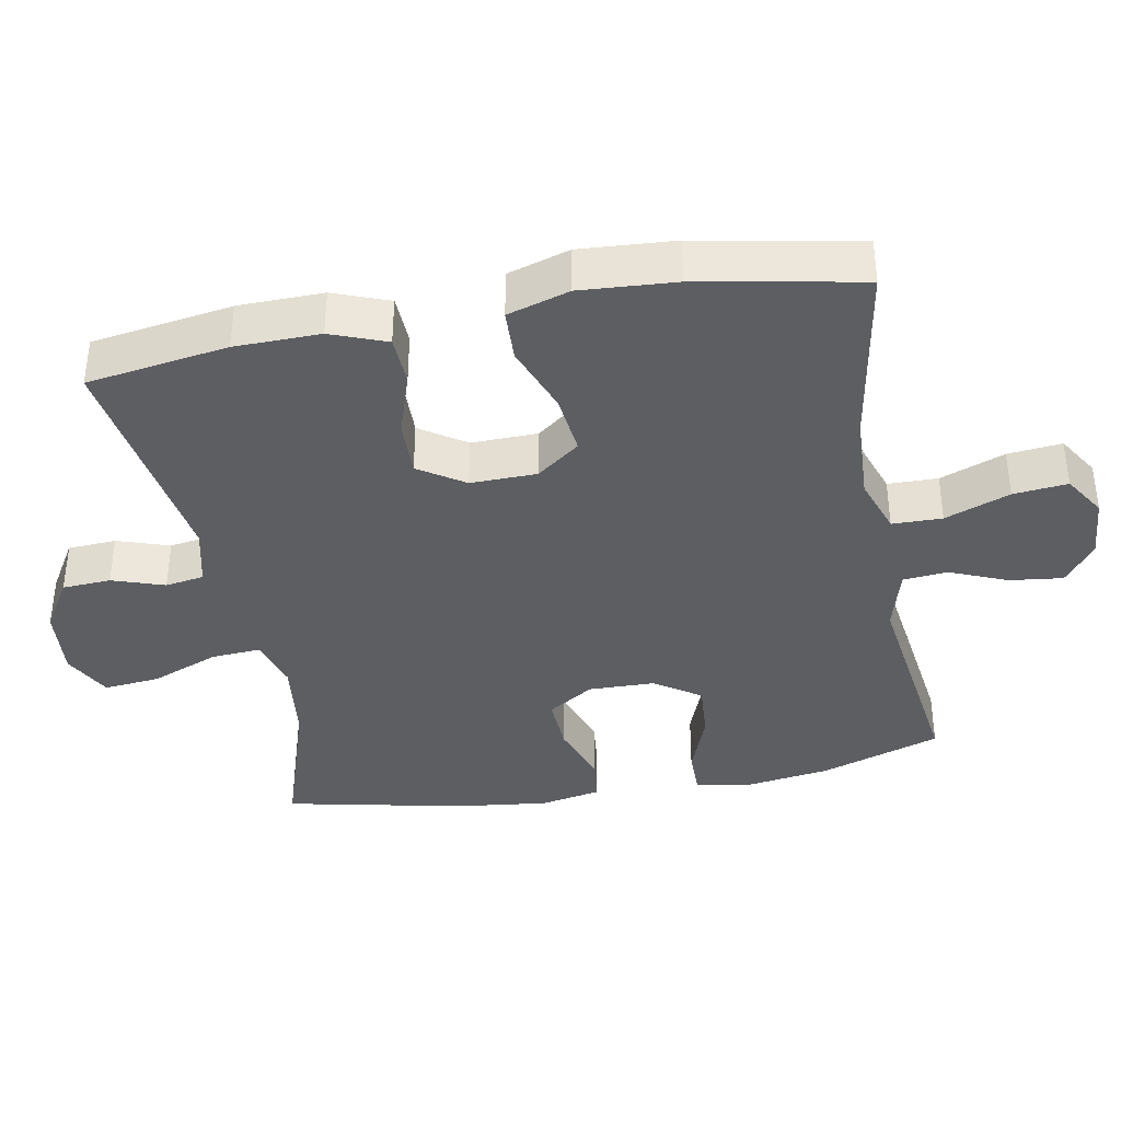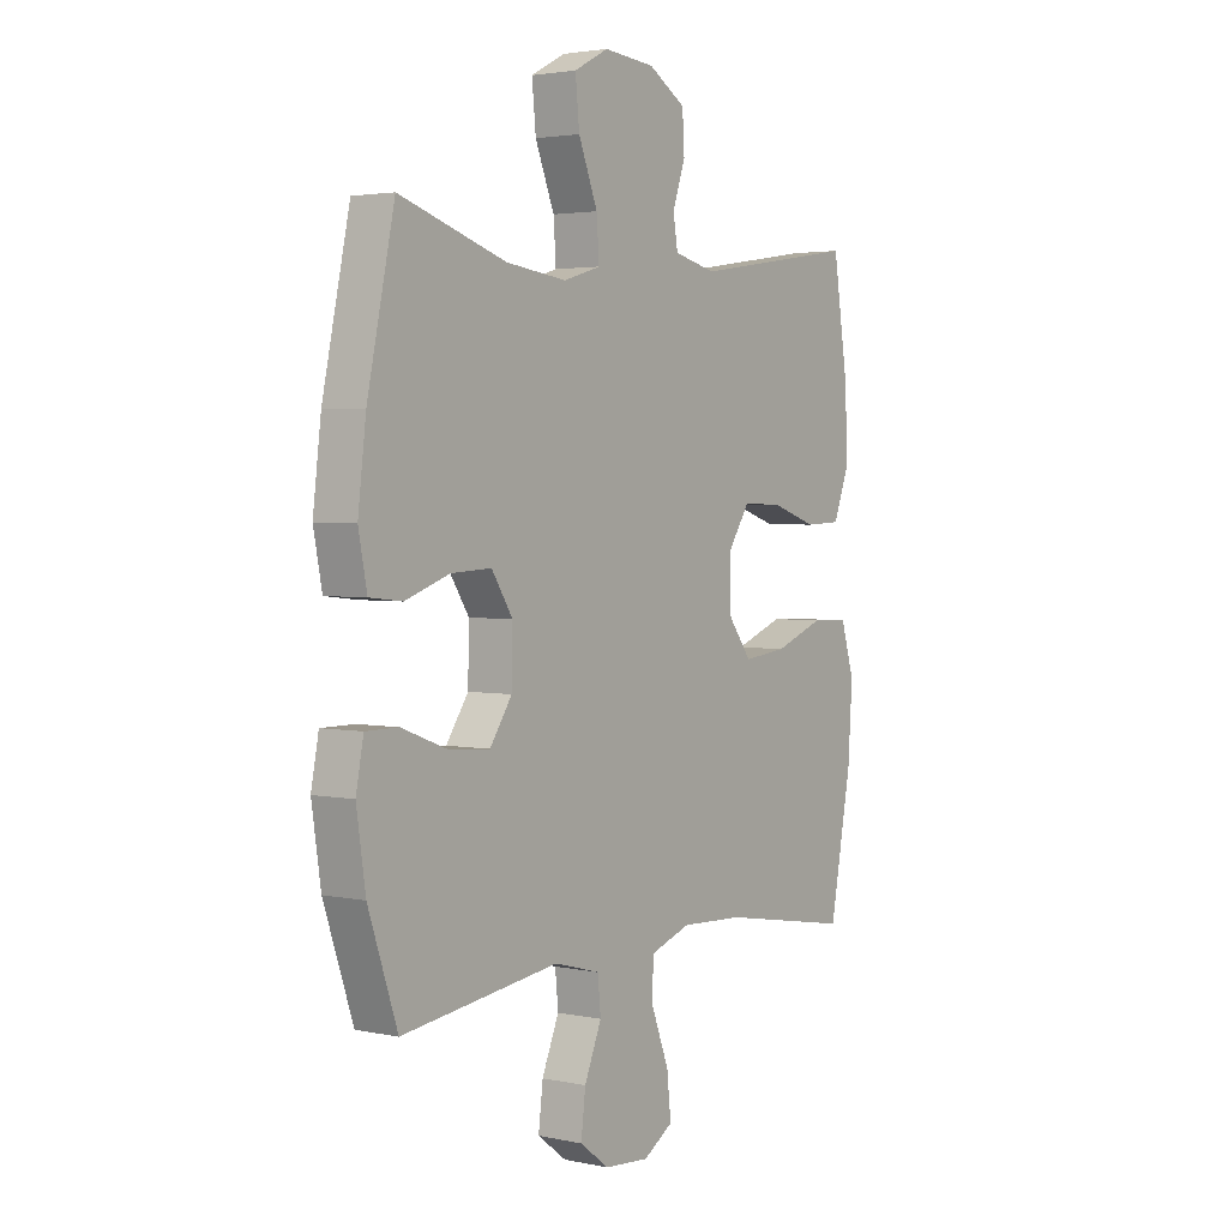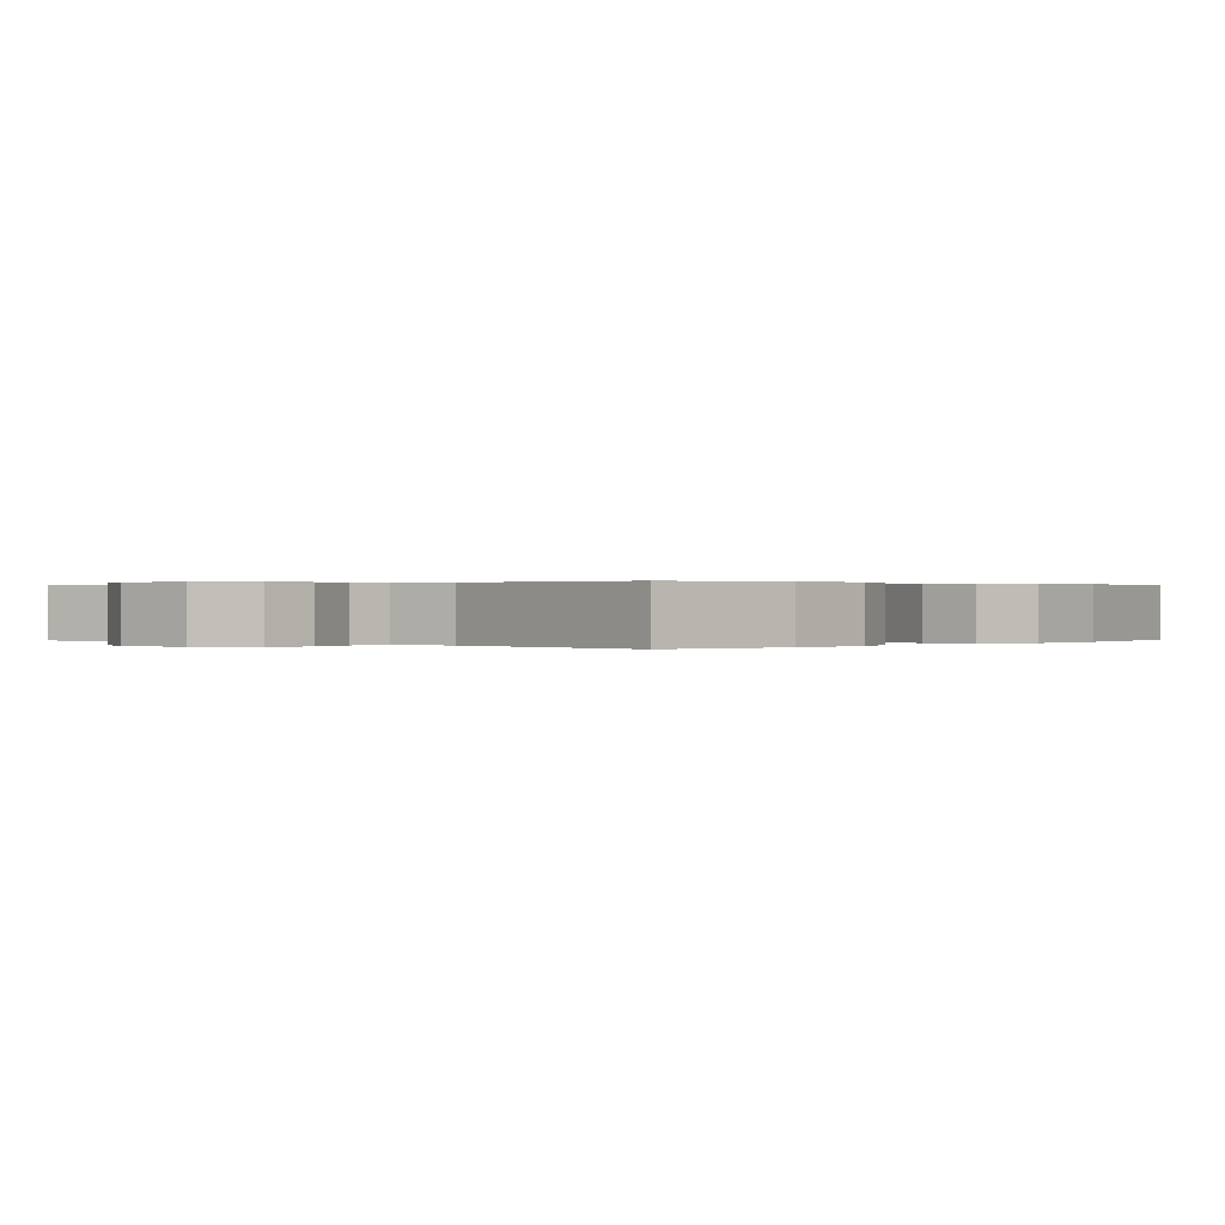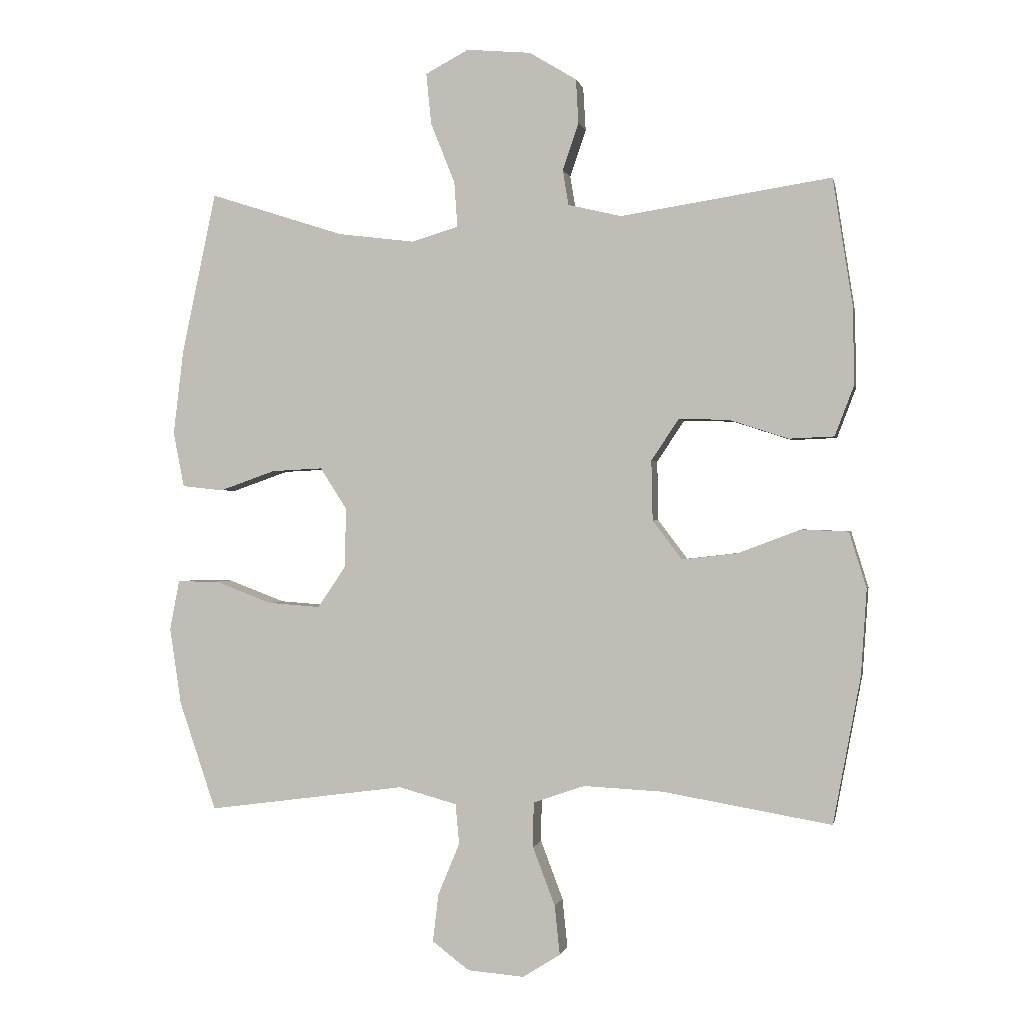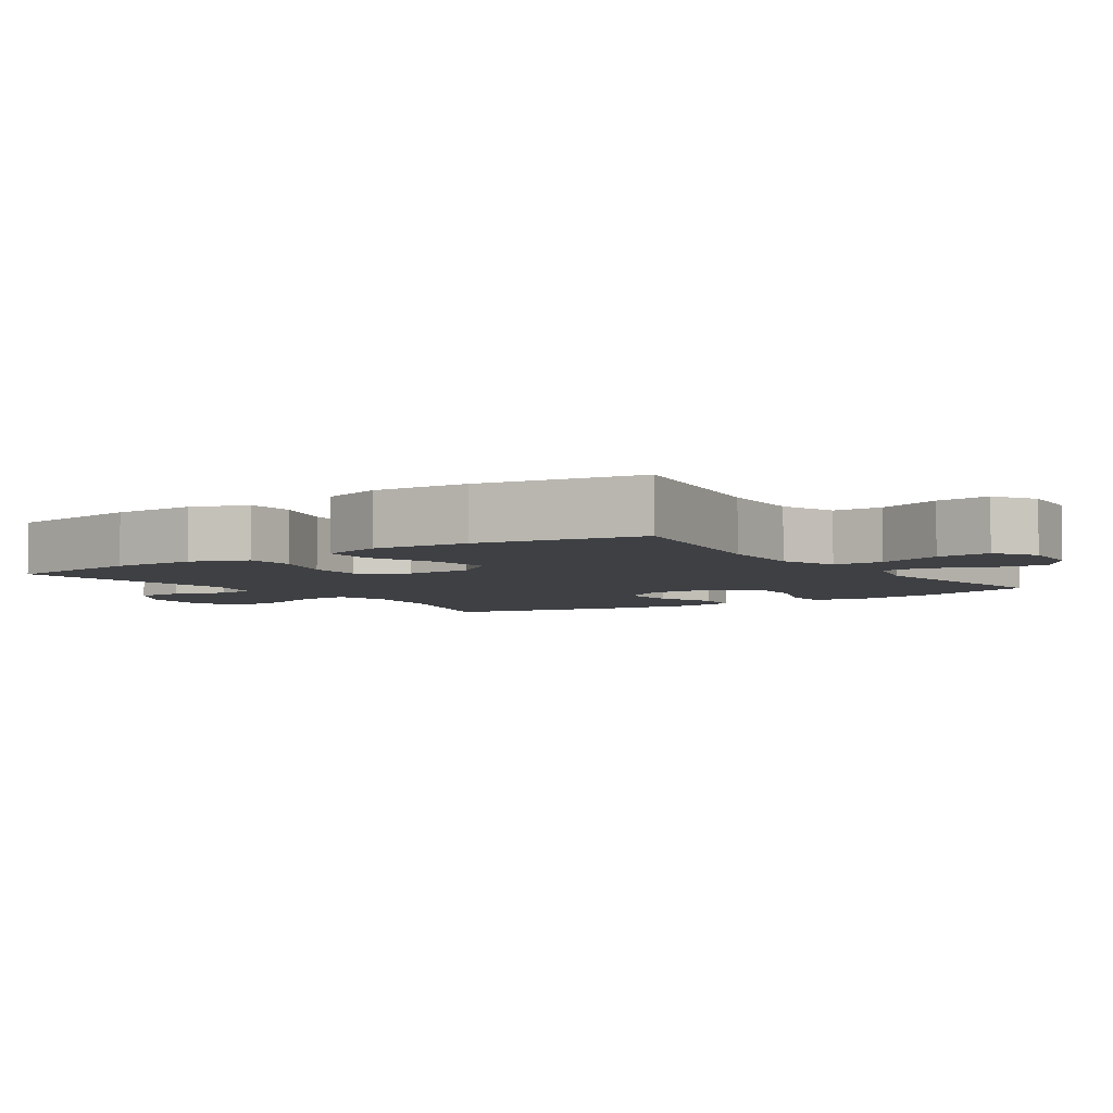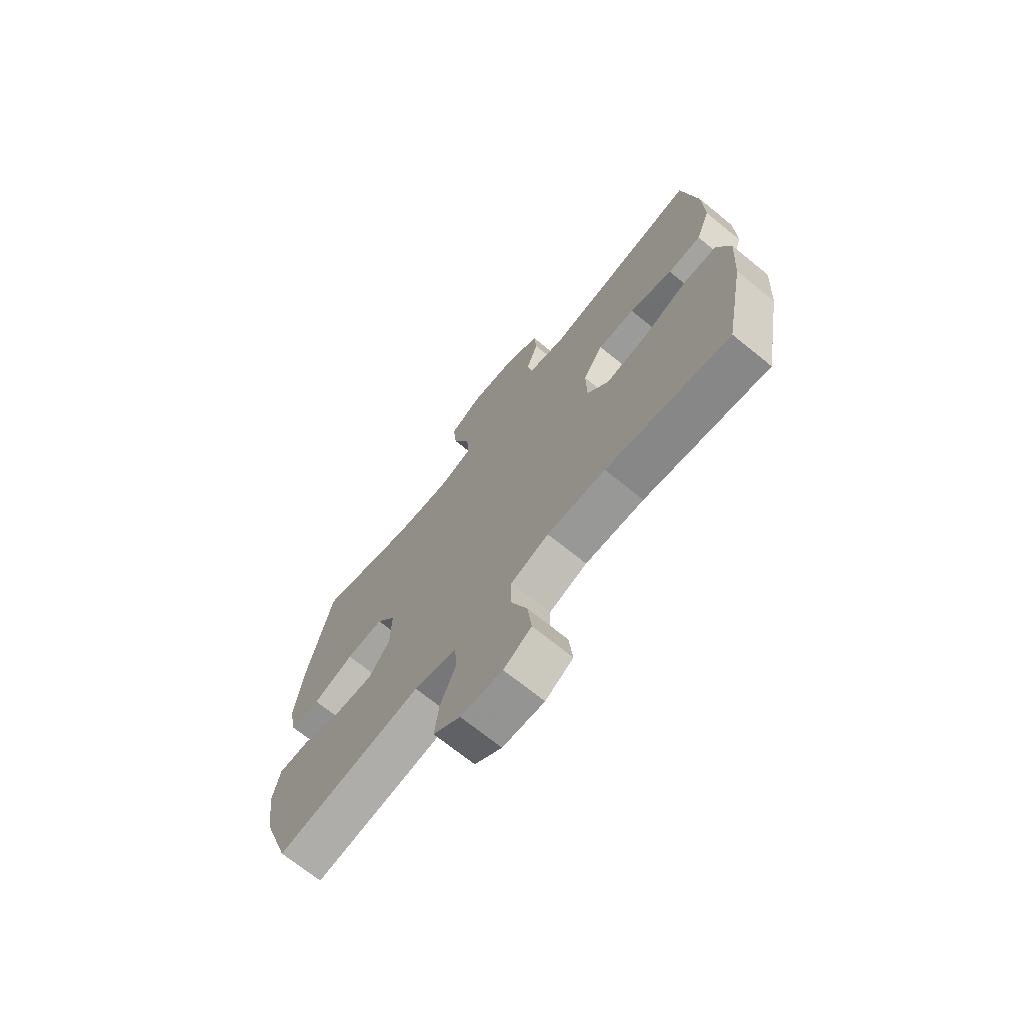
<metadata>
{"format":"obj","ext":"obj","renderer":"f3d","projection":"perspective","resolution":1024,"background":"white","views":[{"elev":-37.9,"azim":100.5,"up":"+Y"},{"elev":2.9,"azim":-54.3,"up":"+Z"},{"elev":0.2,"azim":41.7,"up":"+Y"},{"elev":-0.1,"azim":11.3,"up":"+Z"},{"elev":-4.8,"azim":124.3,"up":"+Y"},{"elev":-70.8,"azim":51.0,"up":"+Z"}]}
</metadata>
<code>
v -0.5 0.07 0.5
v -0.288 0.07 0.432
v -0.168 0.07 0.417
v -0.094 0.07 0.439
v -0.099 0.07 0.51
v -0.137 0.07 0.605
v -0.145 0.07 0.685
v -0.077 0.07 0.721
v 0.024 0.07 0.712
v 0.098 0.07 0.667
v 0.102 0.07 0.598
v 0.077 0.07 0.524
v 0.086 0.07 0.469
v 0.17 0.07 0.449
v 0.5 0.07 0.5
v 0.531 0.07 0.3
v 0.533 0.07 0.179
v 0.503 0.07 0.1
v 0.432 0.07 0.097
v 0.34 0.07 0.127
v 0.261 0.07 0.129
v 0.218 0.07 0.064
v 0.22 0.07 -0.03
v 0.266 0.07 -0.091
v 0.353 0.07 -0.081
v 0.451 0.07 -0.044
v 0.525 0.07 -0.047
v 0.552 0.07 -0.135
v 0.543 0.07 -0.27
v 0.5 0.07 -0.5
v 0.236 0.07 -0.455
v 0.111 0.07 -0.449
v 0.03 0.07 -0.477
v 0.029 0.07 -0.548
v 0.064 0.07 -0.64
v 0.072 0.07 -0.717
v 0.013 0.07 -0.754
v -0.076 0.07 -0.747
v -0.134 0.07 -0.703
v -0.125 0.07 -0.628
v -0.091 0.07 -0.546
v -0.097 0.07 -0.483
v -0.188 0.07 -0.458
v -0.5 0.07 -0.5
v -0.558 0.07 -0.329
v -0.576 0.07 -0.208
v -0.561 0.07 -0.13
v -0.496 0.07 -0.13
v -0.406 0.07 -0.164
v -0.324 0.07 -0.17
v -0.28 0.07 -0.105
v -0.278 0.07 -0.011
v -0.32 0.07 0.054
v -0.4 0.07 0.05
v -0.488 0.07 0.019
v -0.553 0.07 0.026
v -0.57 0.07 0.113
v -0.554 0.07 0.246
v -0.5 0 0.5
v -0.288 0 0.432
v -0.168 0 0.417
v -0.094 0 0.439
v -0.099 0 0.51
v -0.137 0 0.605
v -0.145 0 0.685
v -0.077 0 0.721
v 0.024 0 0.712
v 0.098 0 0.667
v 0.102 0 0.598
v 0.077 0 0.524
v 0.086 0 0.469
v 0.17 0 0.449
v 0.5 0 0.5
v 0.531 0 0.3
v 0.533 0 0.179
v 0.503 0 0.1
v 0.432 0 0.097
v 0.34 0 0.127
v 0.261 0 0.129
v 0.218 0 0.064
v 0.22 0 -0.03
v 0.266 0 -0.091
v 0.353 0 -0.081
v 0.451 0 -0.044
v 0.525 0 -0.047
v 0.552 0 -0.135
v 0.543 0 -0.27
v 0.5 0 -0.5
v 0.236 0 -0.455
v 0.111 0 -0.449
v 0.03 0 -0.477
v 0.029 0 -0.548
v 0.064 0 -0.64
v 0.072 0 -0.717
v 0.013 0 -0.754
v -0.076 0 -0.747
v -0.134 0 -0.703
v -0.125 0 -0.628
v -0.091 0 -0.546
v -0.097 0 -0.483
v -0.188 0 -0.458
v -0.5 0 -0.5
v -0.558 0 -0.329
v -0.576 0 -0.208
v -0.561 0 -0.13
v -0.496 0 -0.13
v -0.406 0 -0.164
v -0.324 0 -0.17
v -0.28 0 -0.105
v -0.278 0 -0.011
v -0.32 0 0.054
v -0.4 0 0.05
v -0.488 0 0.019
v -0.553 0 0.026
v -0.57 0 0.113
v -0.554 0 0.246
f 57 58 1 2
f 54 55 56 57
f 53 54 57 2
f 52 53 2 3
f 51 52 3 4
f 46 47 48 49
f 46 49 50
f 43 44 45 46
f 42 43 46 50
f 38 39 40 41
f 36 37 38 41
f 34 35 36 41
f 33 34 41 42
f 32 33 42 50
f 28 29 30 31
f 25 26 27 28
f 24 25 28 31
f 23 24 31 32
f 17 18 19 20
f 17 20 21
f 14 15 16 17
f 13 14 17 21
f 9 10 11 12
f 9 12 13
f 8 9 13
f 5 6 7 8
f 4 5 8 13
f 51 4 13 21
f 22 23 32 50
f 21 22 50 51
f 60 59 116 115
f 115 114 113 112
f 60 115 112 111
f 61 60 111 110
f 62 61 110 109
f 107 106 105 104
f 108 107 104
f 104 103 102 101
f 108 104 101 100
f 99 98 97 96
f 99 96 95 94
f 99 94 93 92
f 100 99 92 91
f 108 100 91 90
f 89 88 87 86
f 86 85 84 83
f 89 86 83 82
f 90 89 82 81
f 78 77 76 75
f 79 78 75
f 75 74 73 72
f 79 75 72 71
f 70 69 68 67
f 71 70 67
f 71 67 66
f 66 65 64 63
f 71 66 63 62
f 79 71 62 109
f 108 90 81 80
f 109 108 80 79
f 1 59 60 2
f 2 60 61 3
f 3 61 62 4
f 4 62 63 5
f 5 63 64 6
f 6 64 65 7
f 7 65 66 8
f 8 66 67 9
f 9 67 68 10
f 10 68 69 11
f 11 69 70 12
f 12 70 71 13
f 13 71 72 14
f 14 72 73 15
f 15 73 74 16
f 16 74 75 17
f 17 75 76 18
f 18 76 77 19
f 19 77 78 20
f 20 78 79 21
f 21 79 80 22
f 22 80 81 23
f 23 81 82 24
f 24 82 83 25
f 25 83 84 26
f 26 84 85 27
f 27 85 86 28
f 28 86 87 29
f 29 87 88 30
f 30 88 89 31
f 31 89 90 32
f 32 90 91 33
f 33 91 92 34
f 34 92 93 35
f 35 93 94 36
f 36 94 95 37
f 37 95 96 38
f 38 96 97 39
f 39 97 98 40
f 40 98 99 41
f 41 99 100 42
f 42 100 101 43
f 43 101 102 44
f 44 102 103 45
f 45 103 104 46
f 46 104 105 47
f 47 105 106 48
f 48 106 107 49
f 49 107 108 50
f 50 108 109 51
f 51 109 110 52
f 52 110 111 53
f 53 111 112 54
f 54 112 113 55
f 55 113 114 56
f 56 114 115 57
f 57 115 116 58
f 58 116 59 1

</code>
